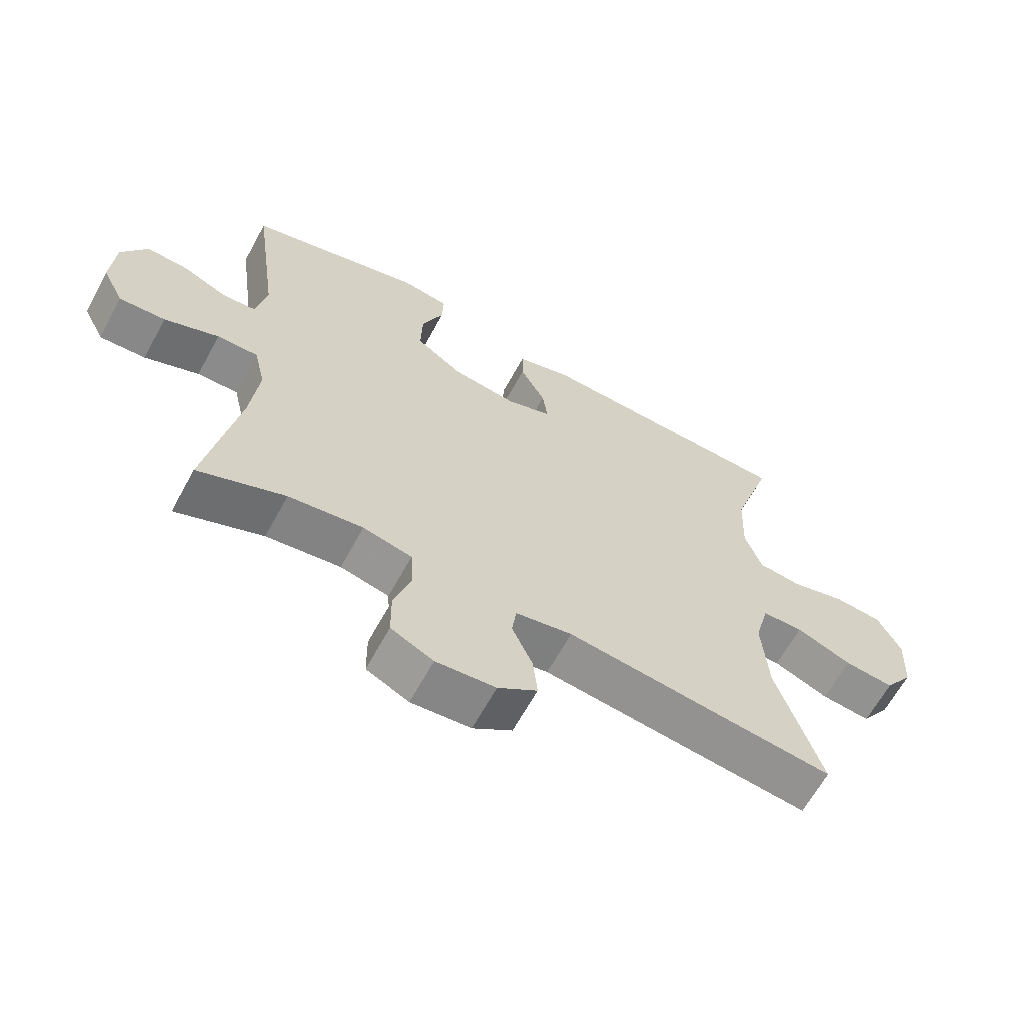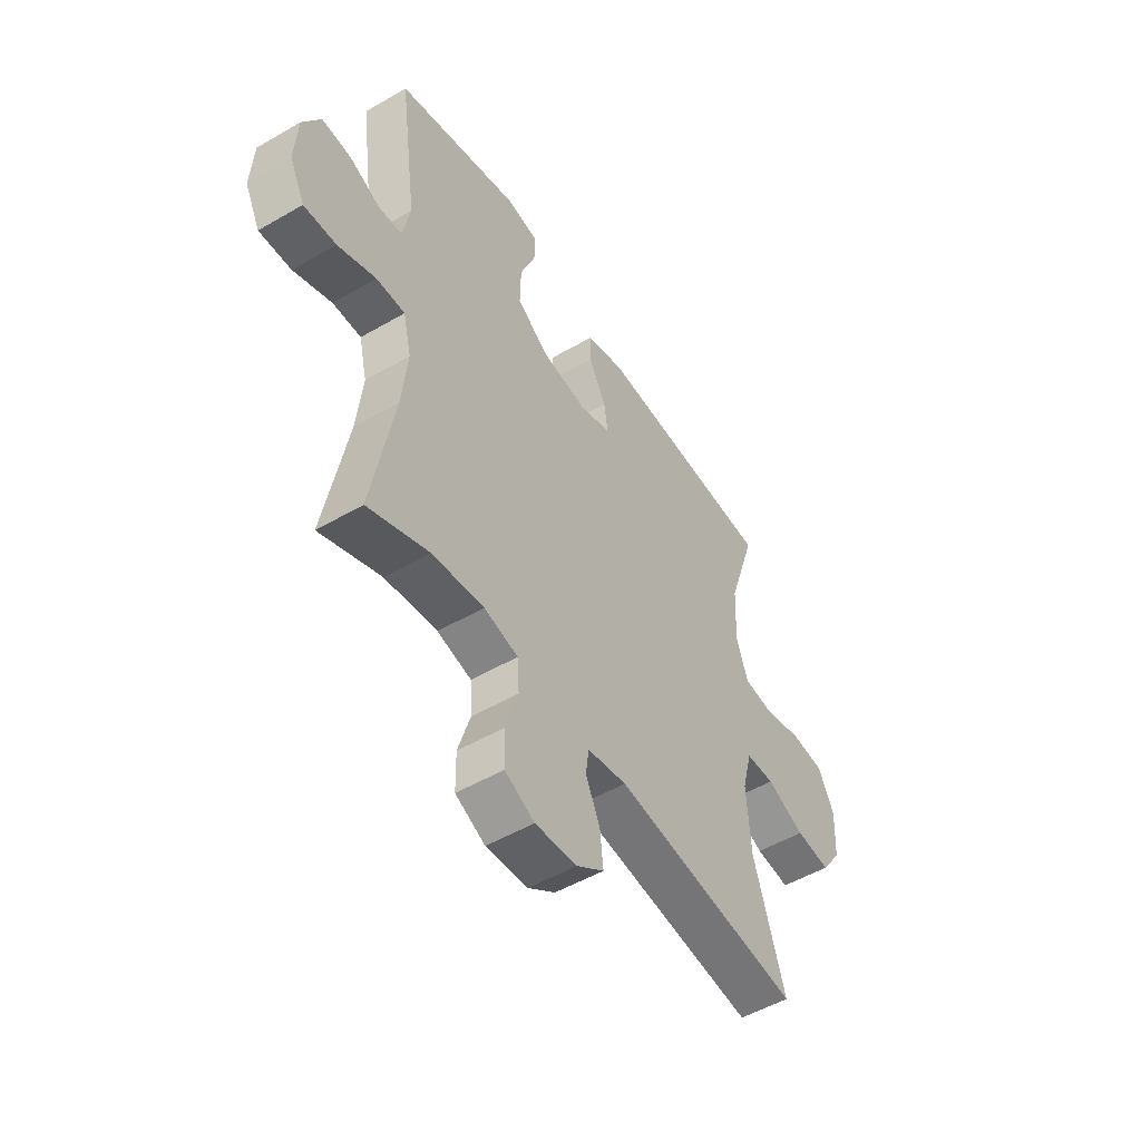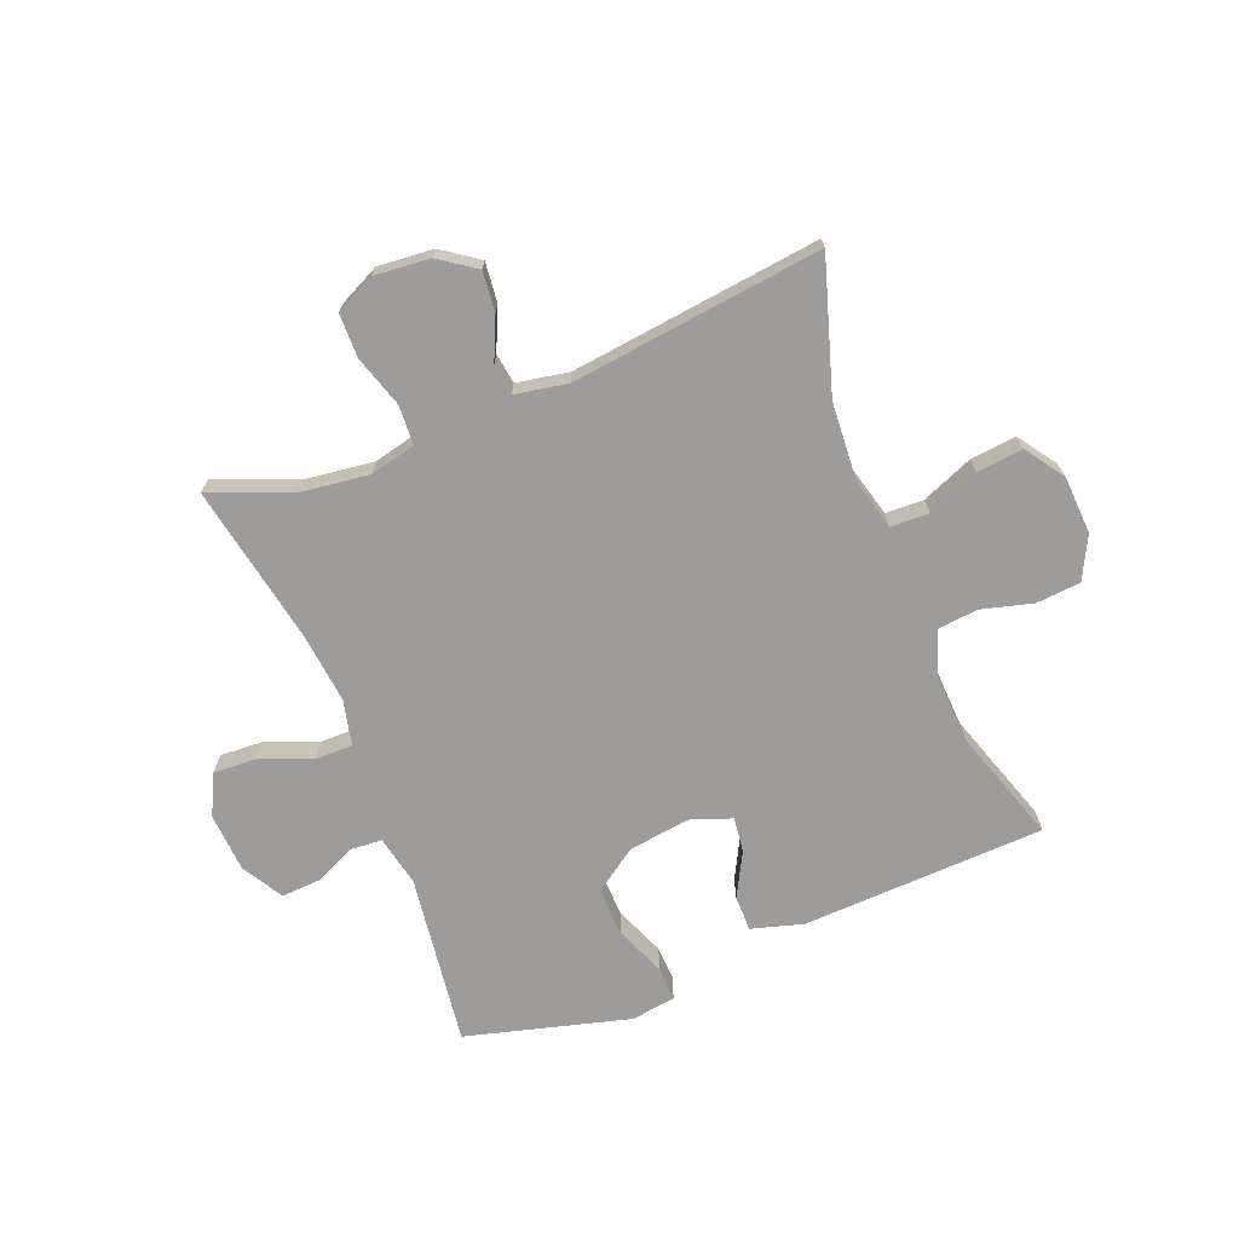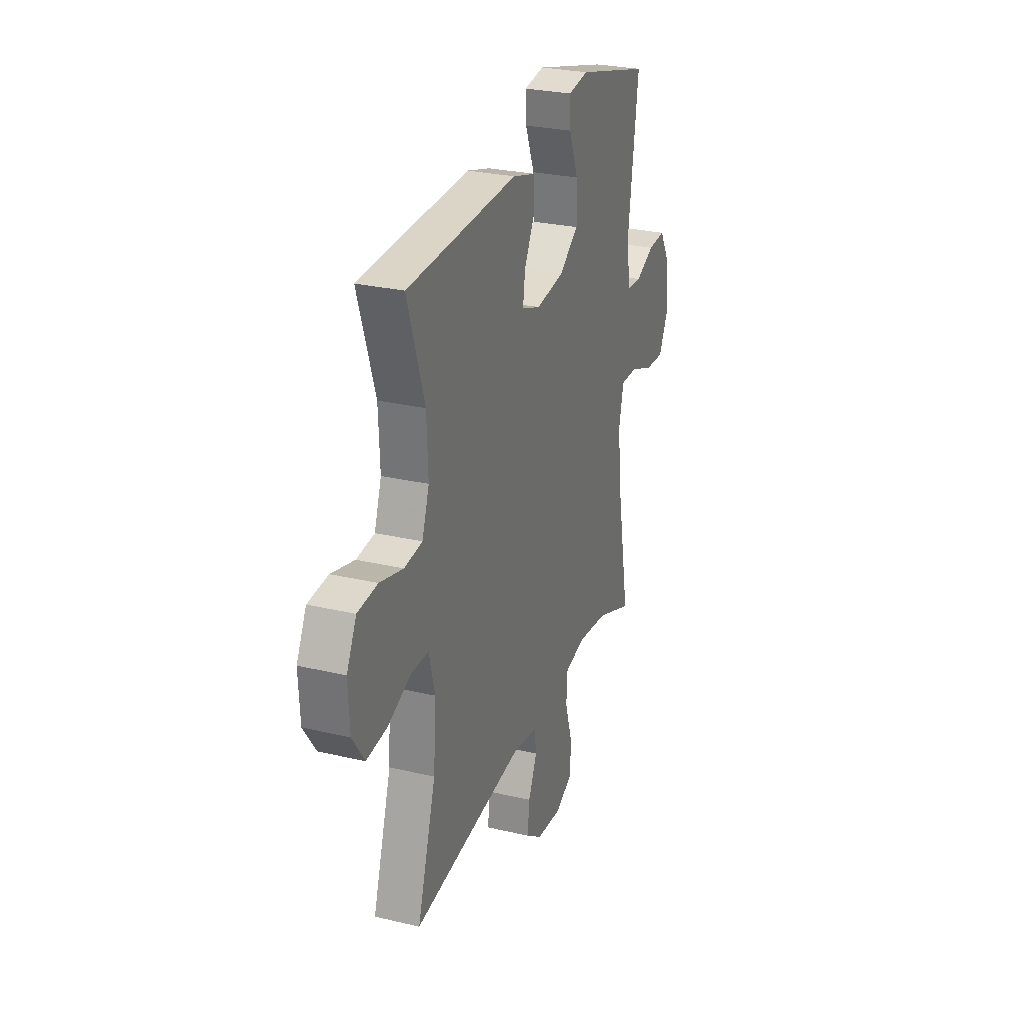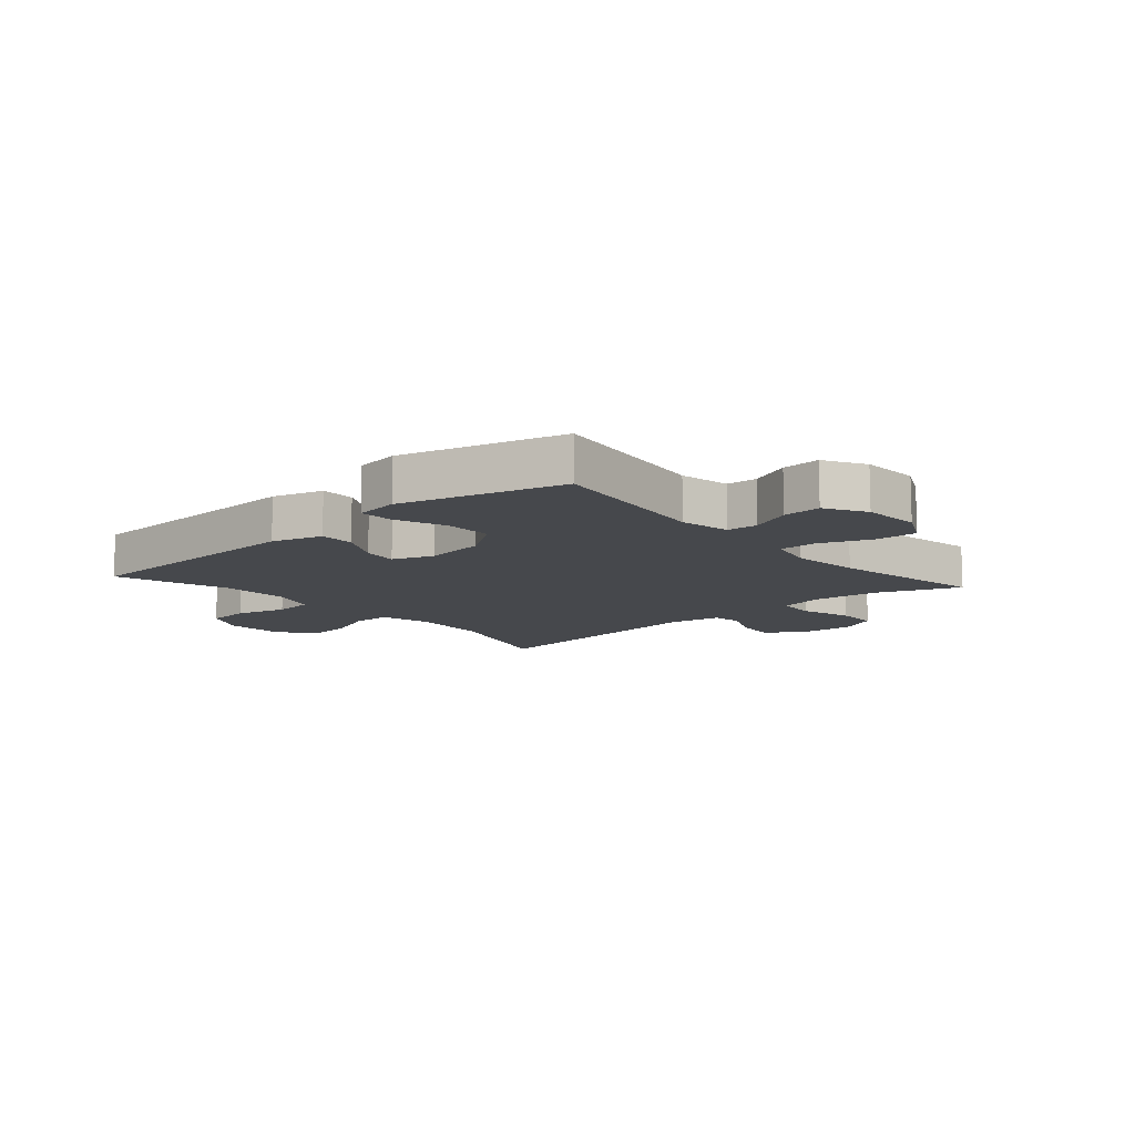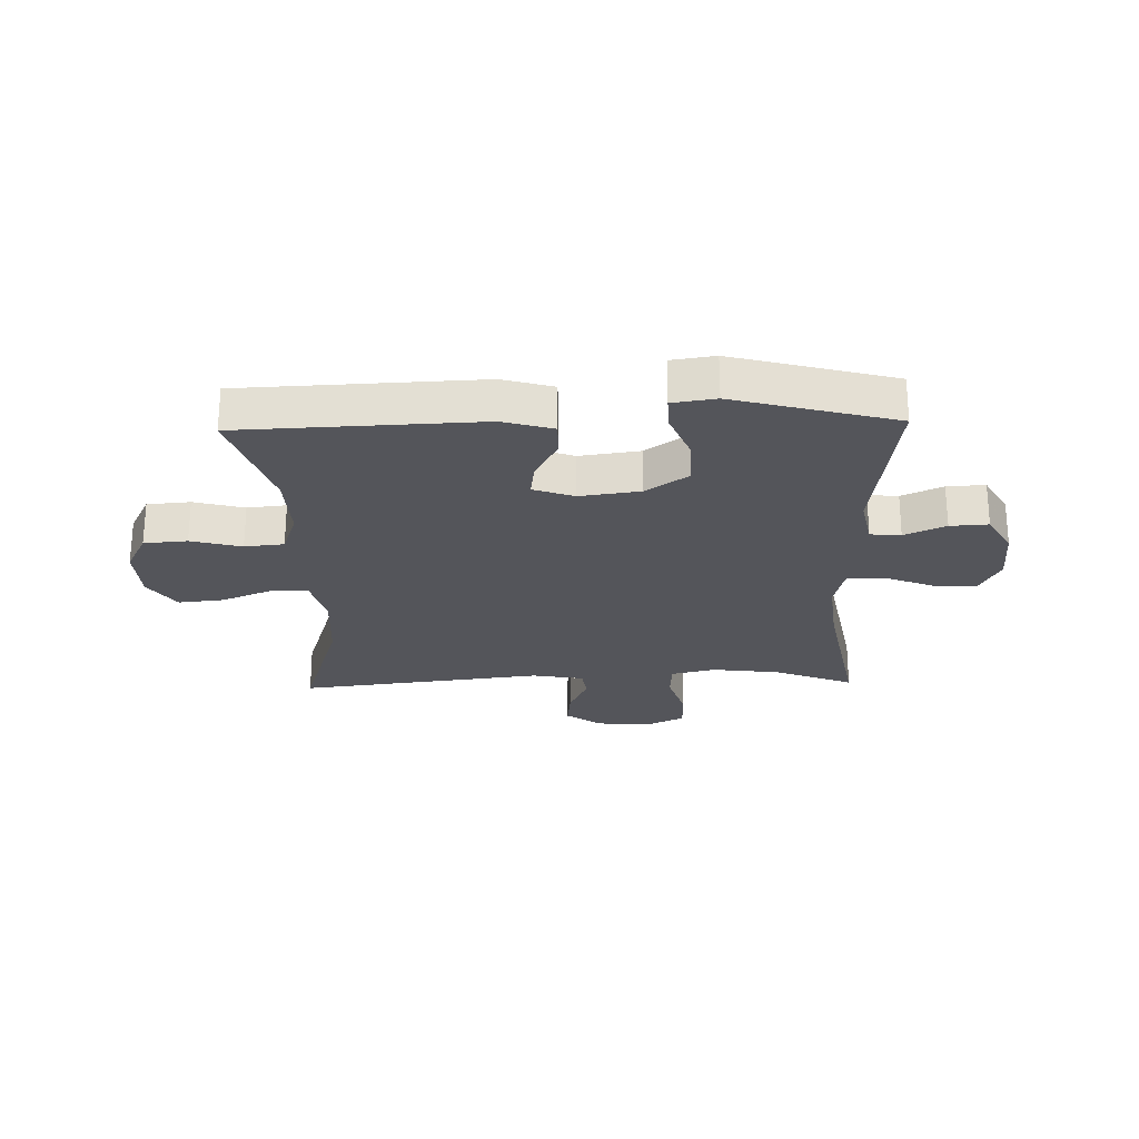
<metadata>
{"format":"obj","ext":"obj","renderer":"f3d","projection":"perspective","resolution":1024,"background":"white","views":[{"elev":-64.2,"azim":151.4,"up":"+Z"},{"elev":-51.3,"azim":122.3,"up":"+Z"},{"elev":-70.1,"azim":-158.2,"up":"+Y"},{"elev":27.6,"azim":-70.1,"up":"+Z"},{"elev":-11.2,"azim":41.1,"up":"+Y"},{"elev":-25.0,"azim":1.6,"up":"+Y"}]}
</metadata>
<code>
v 0.5 0.07 0.5
v 0.461 0.07 0.213
v 0.478 0.07 0.128
v 0.53 0.07 0.124
v 0.6 0.07 0.155
v 0.665 0.07 0.159
v 0.705 0.07 0.09
v 0.711 0.07 -0.009
v 0.677 0.07 -0.077
v 0.605 0.07 -0.073
v 0.52 0.07 -0.039
v 0.456 0.07 -0.038
v 0.438 0.07 -0.115
v 0.451 0.07 -0.235
v 0.5 0.07 -0.5
v 0.365 0.07 -0.446
v 0.249 0.07 -0.431
v 0.173 0.07 -0.449
v 0.169 0.07 -0.514
v 0.196 0.07 -0.601
v 0.195 0.07 -0.674
v 0.129 0.07 -0.706
v 0.036 0.07 -0.698
v -0.025 0.07 -0.655
v -0.018 0.07 -0.588
v 0.014 0.07 -0.517
v 0.007 0.07 -0.466
v -0.081 0.07 -0.45
v -0.5 0.07 -0.5
v -0.431 0.07 -0.281
v -0.422 0.07 -0.149
v -0.444 0.07 -0.064
v -0.508 0.07 -0.062
v -0.594 0.07 -0.097
v -0.671 0.07 -0.105
v -0.716 0.07 -0.04
v -0.721 0.07 0.057
v -0.685 0.07 0.128
v -0.611 0.07 0.134
v -0.525 0.07 0.111
v -0.458 0.07 0.118
v -0.432 0.07 0.193
v -0.437 0.07 0.308
v -0.5 0.07 0.5
v -0.093 0.07 0.516
v -0.007 0.07 0.491
v -0.007 0.07 0.432
v -0.046 0.07 0.359
v -0.054 0.07 0.3
v 0.015 0.07 0.275
v 0.118 0.07 0.289
v 0.19 0.07 0.339
v 0.188 0.07 0.42
v 0.154 0.07 0.505
v 0.152 0.07 0.563
v 0.226 0.07 0.574
v 0.5 0 0.5
v 0.461 0 0.213
v 0.478 0 0.128
v 0.53 0 0.124
v 0.6 0 0.155
v 0.665 0 0.159
v 0.705 0 0.09
v 0.711 0 -0.009
v 0.677 0 -0.077
v 0.605 0 -0.073
v 0.52 0 -0.039
v 0.456 0 -0.038
v 0.438 0 -0.115
v 0.451 0 -0.235
v 0.5 0 -0.5
v 0.365 0 -0.446
v 0.249 0 -0.431
v 0.173 0 -0.449
v 0.169 0 -0.514
v 0.196 0 -0.601
v 0.195 0 -0.674
v 0.129 0 -0.706
v 0.036 0 -0.698
v -0.025 0 -0.655
v -0.018 0 -0.588
v 0.014 0 -0.517
v 0.007 0 -0.466
v -0.081 0 -0.45
v -0.5 0 -0.5
v -0.431 0 -0.281
v -0.422 0 -0.149
v -0.444 0 -0.064
v -0.508 0 -0.062
v -0.594 0 -0.097
v -0.671 0 -0.105
v -0.716 0 -0.04
v -0.721 0 0.057
v -0.685 0 0.128
v -0.611 0 0.134
v -0.525 0 0.111
v -0.458 0 0.118
v -0.432 0 0.193
v -0.437 0 0.308
v -0.5 0 0.5
v -0.093 0 0.516
v -0.007 0 0.491
v -0.007 0 0.432
v -0.046 0 0.359
v -0.054 0 0.3
v 0.015 0 0.275
v 0.118 0 0.289
v 0.19 0 0.339
v 0.188 0 0.42
v 0.154 0 0.505
v 0.152 0 0.563
v 0.226 0 0.574
f 56 1 2
f 55 56 2
f 54 55 2
f 53 54 2
f 52 53 2 3
f 51 52 3
f 50 51 3
f 46 47 48
f 45 46 48
f 44 45 48
f 43 44 48
f 42 43 48 49
f 41 42 49 50
f 38 39 40
f 37 38 40
f 36 37 40
f 35 36 40
f 34 35 40
f 33 34 40
f 32 33 40 41
f 41 50 3
f 32 41 3
f 31 32 3
f 28 29 30
f 31 3 4
f 30 31 4
f 28 30 4
f 27 28 4
f 24 25 26
f 23 24 26
f 22 23 26
f 21 22 26
f 20 21 26
f 19 20 26
f 18 19 26 27
f 14 15 16
f 13 14 16 17
f 17 18 27
f 13 17 27
f 12 13 27
f 9 10 11
f 8 9 11
f 7 8 11 12
f 5 6 7 12
f 4 5 12 27
f 58 57 112
f 58 112 111
f 58 111 110
f 58 110 109
f 59 58 109 108
f 59 108 107
f 59 107 106
f 104 103 102
f 104 102 101
f 104 101 100
f 104 100 99
f 105 104 99 98
f 106 105 98 97
f 96 95 94
f 96 94 93
f 96 93 92
f 96 92 91
f 96 91 90
f 96 90 89
f 97 96 89 88
f 59 106 97
f 59 97 88
f 59 88 87
f 86 85 84
f 60 59 87
f 60 87 86
f 60 86 84
f 60 84 83
f 82 81 80
f 82 80 79
f 82 79 78
f 82 78 77
f 82 77 76
f 82 76 75
f 83 82 75 74
f 72 71 70
f 73 72 70 69
f 83 74 73
f 83 73 69
f 83 69 68
f 67 66 65
f 67 65 64
f 68 67 64 63
f 68 63 62 61
f 83 68 61 60
f 1 57 58 2
f 2 58 59 3
f 3 59 60 4
f 4 60 61 5
f 5 61 62 6
f 6 62 63 7
f 7 63 64 8
f 8 64 65 9
f 9 65 66 10
f 10 66 67 11
f 11 67 68 12
f 12 68 69 13
f 13 69 70 14
f 14 70 71 15
f 15 71 72 16
f 16 72 73 17
f 17 73 74 18
f 18 74 75 19
f 19 75 76 20
f 20 76 77 21
f 21 77 78 22
f 22 78 79 23
f 23 79 80 24
f 24 80 81 25
f 25 81 82 26
f 26 82 83 27
f 27 83 84 28
f 28 84 85 29
f 29 85 86 30
f 30 86 87 31
f 31 87 88 32
f 32 88 89 33
f 33 89 90 34
f 34 90 91 35
f 35 91 92 36
f 36 92 93 37
f 37 93 94 38
f 38 94 95 39
f 39 95 96 40
f 40 96 97 41
f 41 97 98 42
f 42 98 99 43
f 43 99 100 44
f 44 100 101 45
f 45 101 102 46
f 46 102 103 47
f 47 103 104 48
f 48 104 105 49
f 49 105 106 50
f 50 106 107 51
f 51 107 108 52
f 52 108 109 53
f 53 109 110 54
f 54 110 111 55
f 55 111 112 56
f 56 112 57 1

</code>
